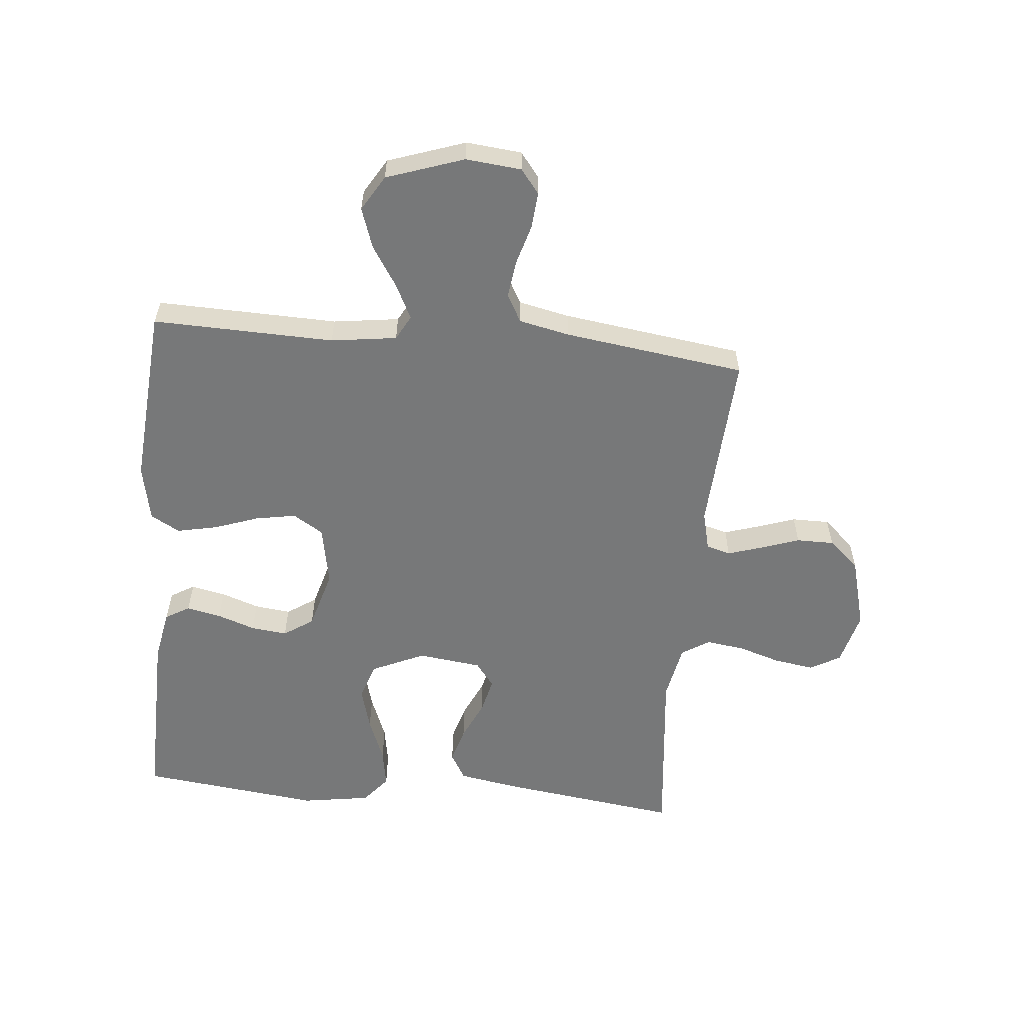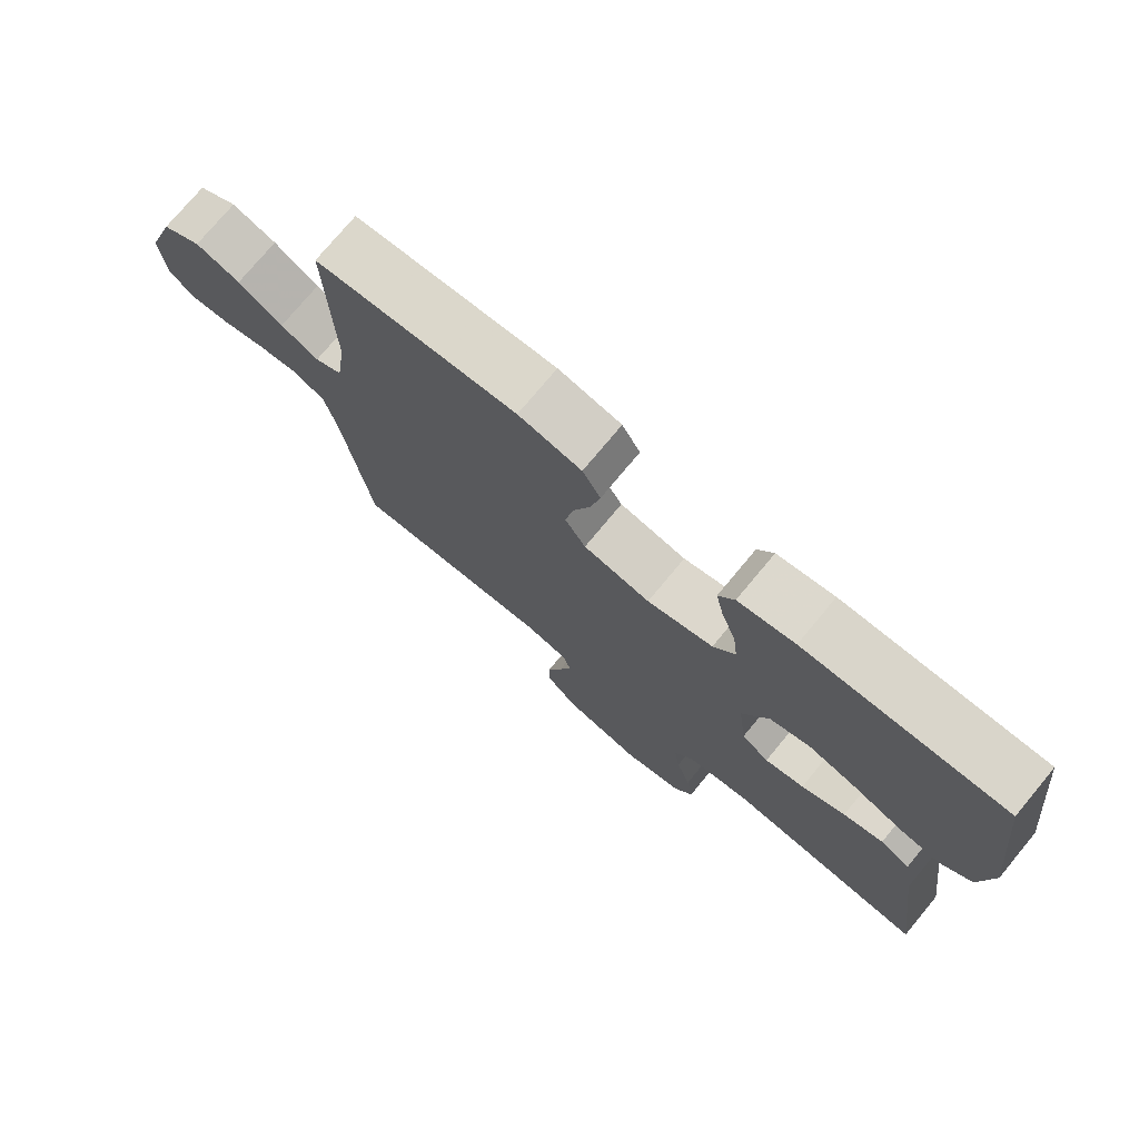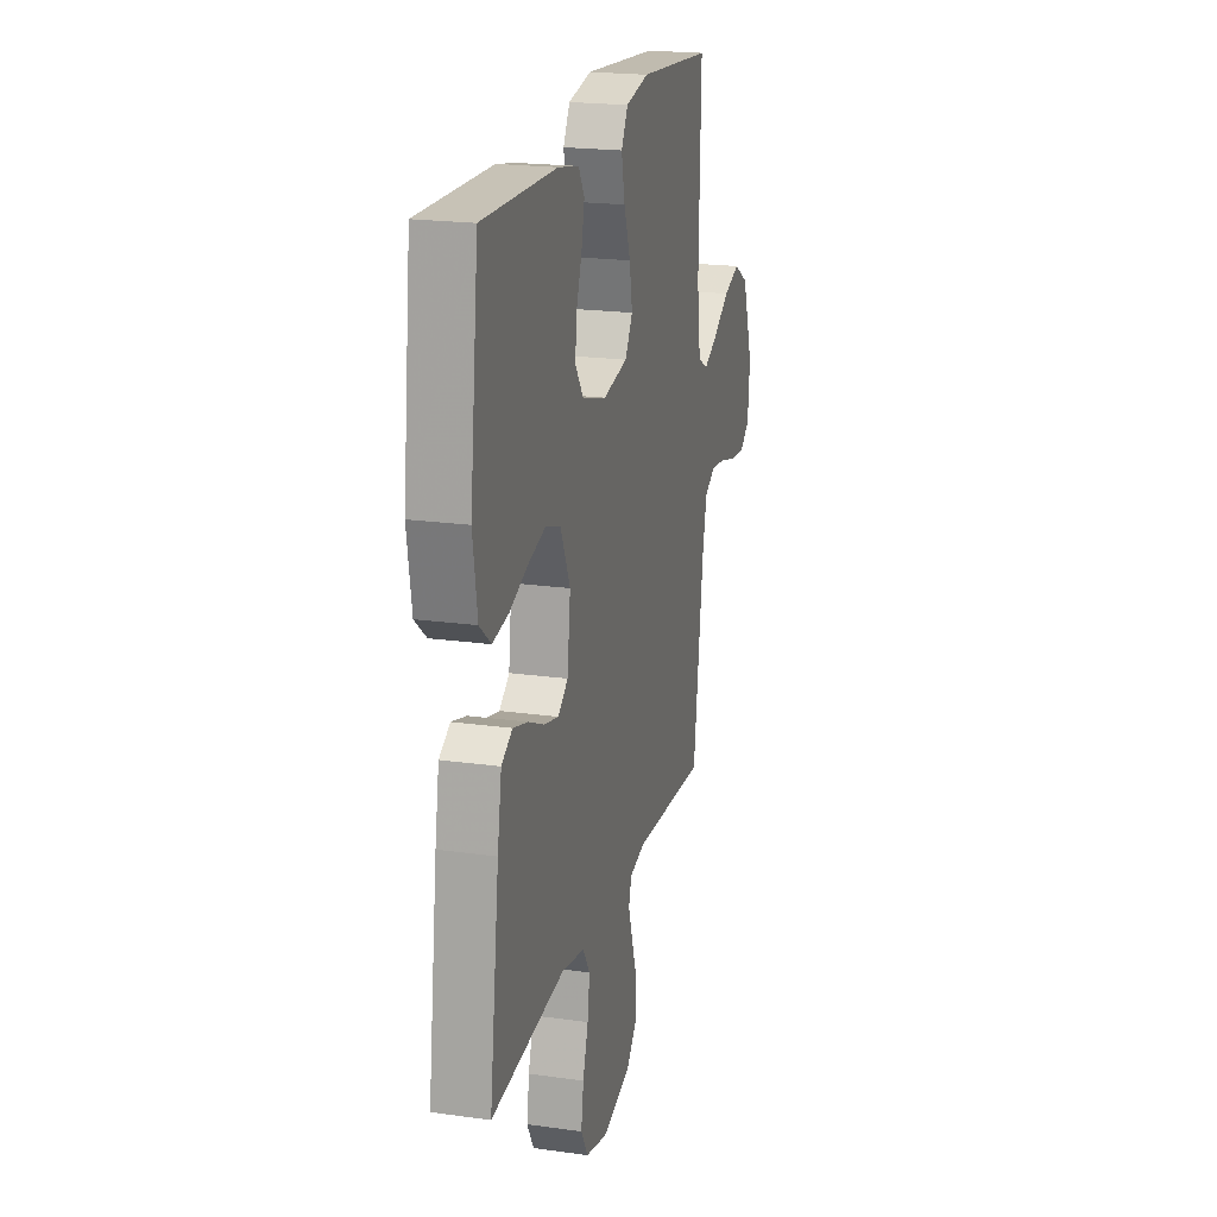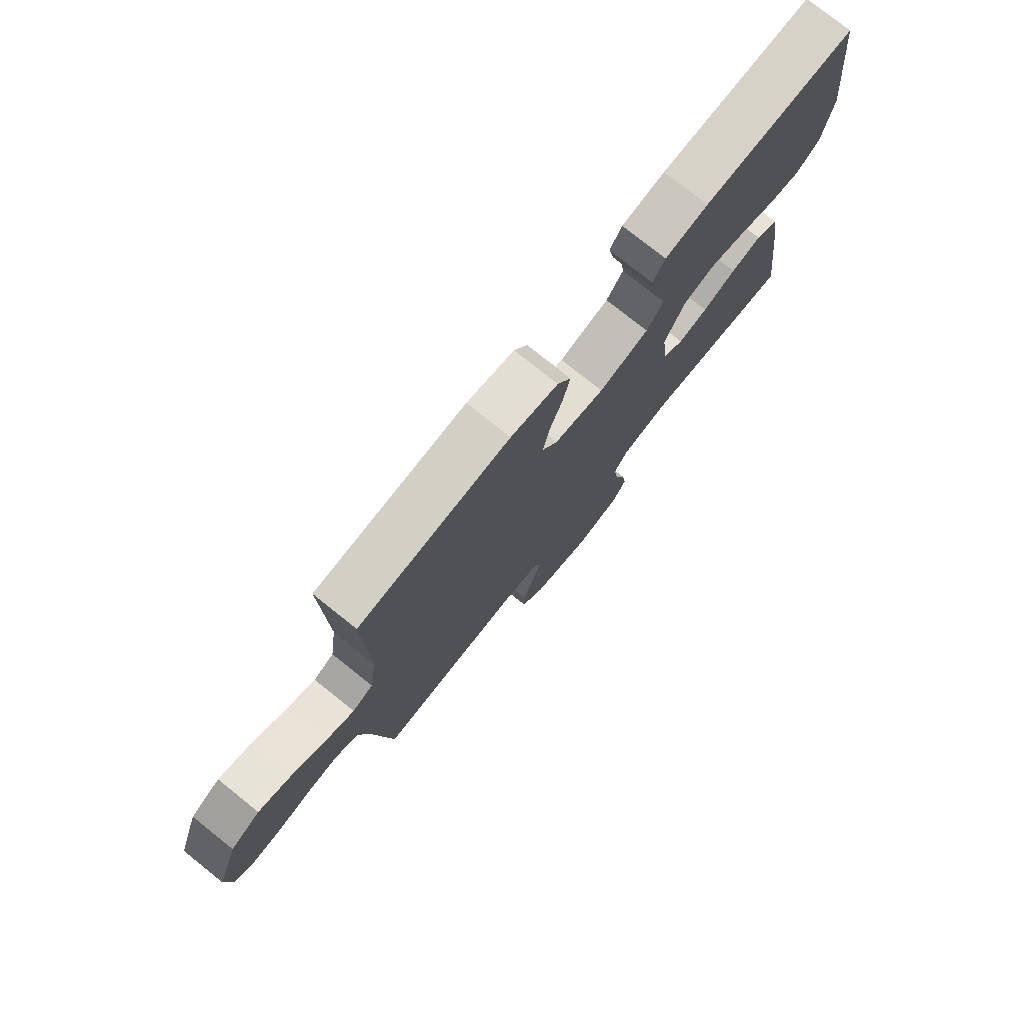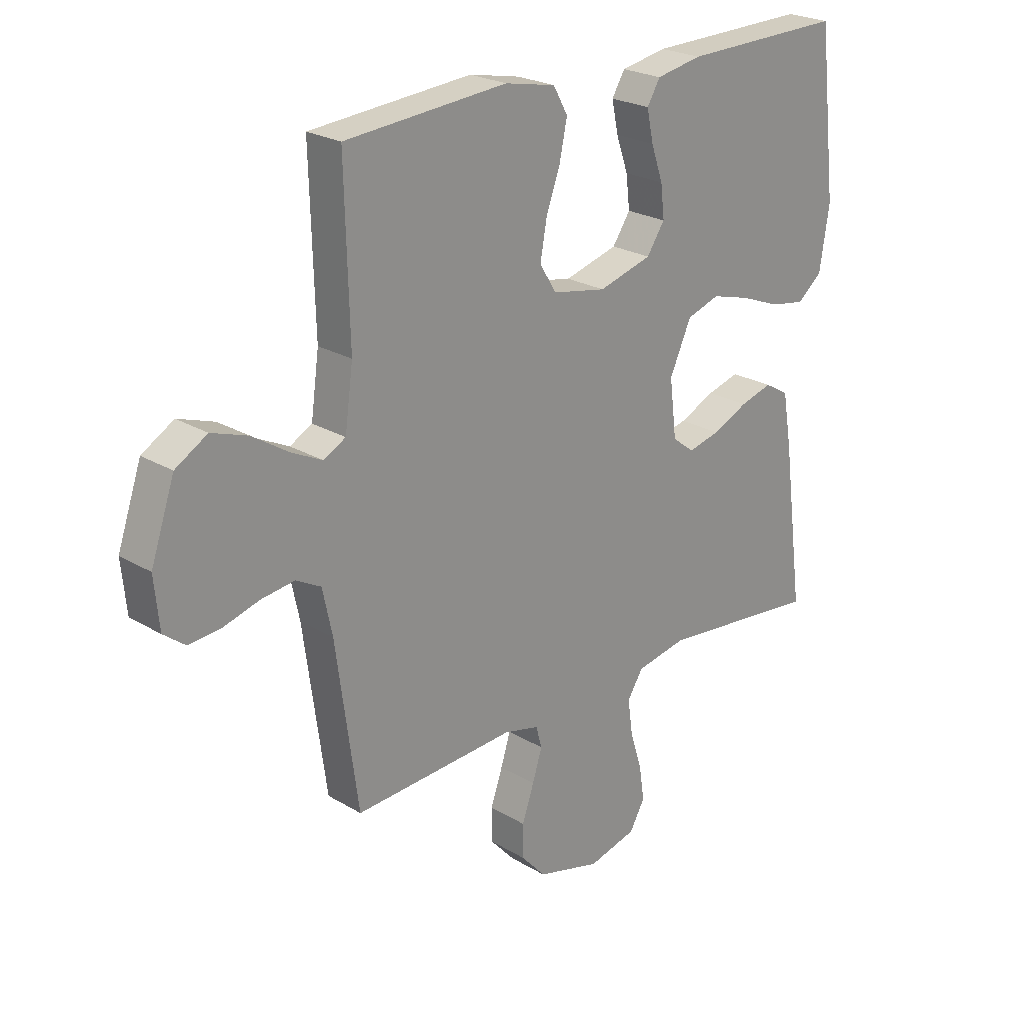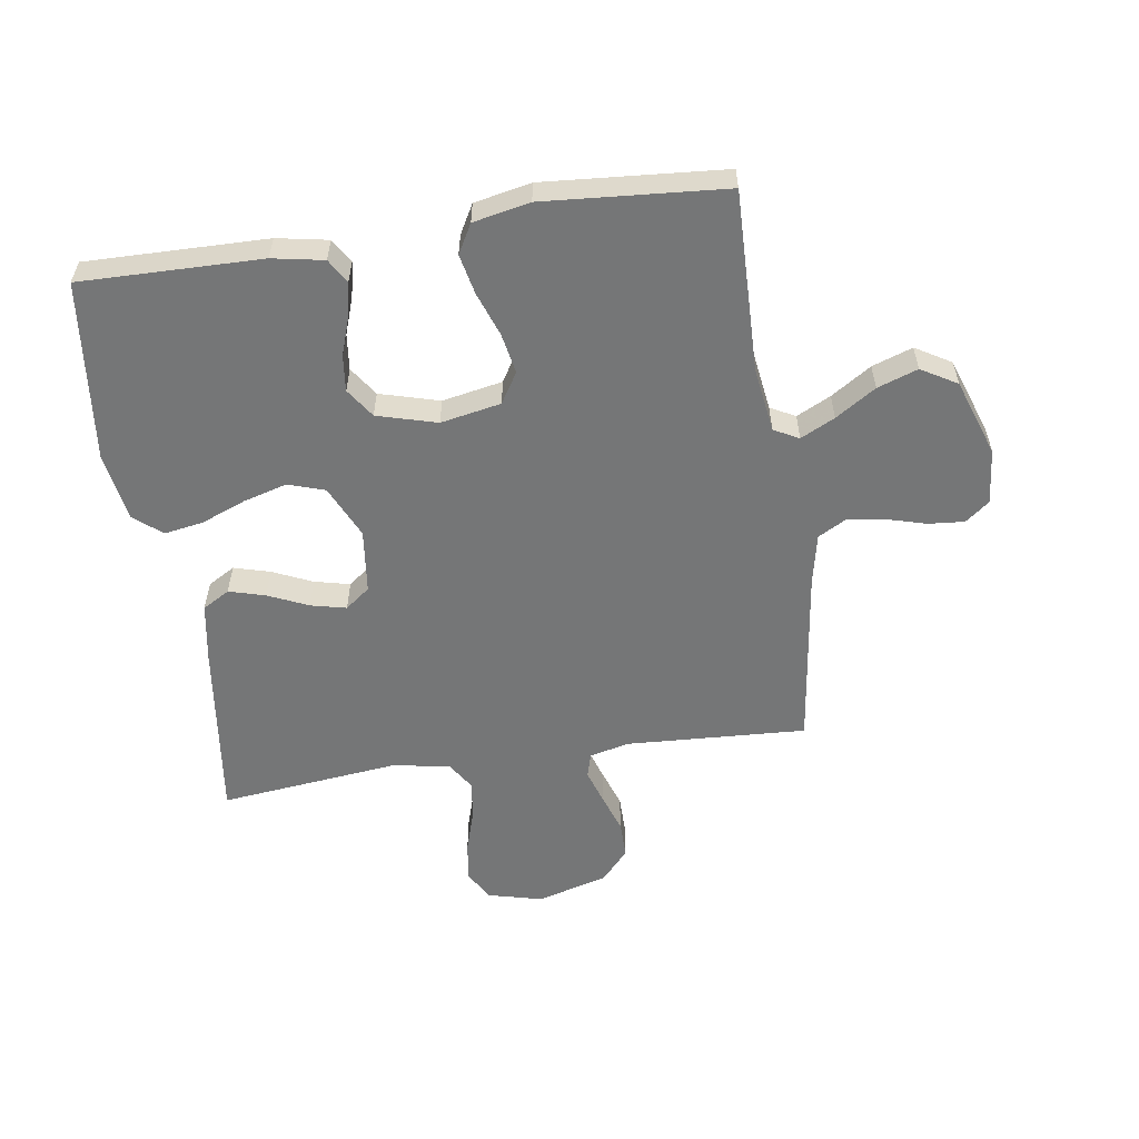
<metadata>
{"format":"obj","ext":"obj","renderer":"f3d","projection":"perspective","resolution":1024,"background":"white","views":[{"elev":-57.4,"azim":84.6,"up":"+Y"},{"elev":75.2,"azim":-140.3,"up":"+Z"},{"elev":20.4,"azim":-75.6,"up":"+Z"},{"elev":77.1,"azim":128.6,"up":"+Z"},{"elev":23.7,"azim":135.0,"up":"+Z"},{"elev":-56.7,"azim":8.7,"up":"+Y"}]}
</metadata>
<code>
v 0.5 0.07 0.5
v 0.492 0.07 0.2
v 0.507 0.07 0.091
v 0.548 0.07 0.069
v 0.605 0.07 0.097
v 0.672 0.07 0.14
v 0.739 0.07 0.163
v 0.798 0.07 0.128
v 0.842 0.07 0
v 0.833 0.07 -0.092
v 0.793 0.07 -0.123
v 0.734 0.07 -0.118
v 0.667 0.07 -0.099
v 0.605 0.07 -0.091
v 0.559 0.07 -0.116
v 0.541 0.07 -0.2
v 0.5 0.07 -0.5
v 0.2 0.07 -0.483
v 0.135 0.07 -0.499
v 0.124 0.07 -0.539
v 0.142 0.07 -0.596
v 0.164 0.07 -0.66
v 0.164 0.07 -0.722
v 0.118 0.07 -0.773
v 0 0.07 -0.805
v -0.09 0.07 -0.782
v -0.118 0.07 -0.732
v -0.108 0.07 -0.666
v -0.086 0.07 -0.596
v -0.077 0.07 -0.532
v -0.106 0.07 -0.486
v -0.2 0.07 -0.468
v -0.5 0.07 -0.5
v -0.46 0.07 -0.2
v -0.443 0.07 -0.102
v -0.398 0.07 -0.076
v -0.338 0.07 -0.093
v -0.272 0.07 -0.123
v -0.213 0.07 -0.137
v -0.172 0.07 -0.106
v -0.159 0.07 0
v -0.199 0.07 0.088
v -0.26 0.07 0.108
v -0.332 0.07 0.088
v -0.406 0.07 0.059
v -0.471 0.07 0.048
v -0.517 0.07 0.086
v -0.535 0.07 0.2
v -0.5 0.07 0.5
v -0.2 0.07 0.494
v -0.115 0.07 0.478
v -0.091 0.07 0.438
v -0.103 0.07 0.381
v -0.125 0.07 0.318
v -0.132 0.07 0.258
v -0.099 0.07 0.209
v 0 0.07 0.181
v 0.1 0.07 0.2
v 0.131 0.07 0.25
v 0.119 0.07 0.317
v 0.093 0.07 0.39
v 0.079 0.07 0.457
v 0.106 0.07 0.505
v 0.2 0.07 0.524
v 0.5 0 0.5
v 0.492 0 0.2
v 0.507 0 0.091
v 0.548 0 0.069
v 0.605 0 0.097
v 0.672 0 0.14
v 0.739 0 0.163
v 0.798 0 0.128
v 0.842 0 0
v 0.833 0 -0.092
v 0.793 0 -0.123
v 0.734 0 -0.118
v 0.667 0 -0.099
v 0.605 0 -0.091
v 0.559 0 -0.116
v 0.541 0 -0.2
v 0.5 0 -0.5
v 0.2 0 -0.483
v 0.135 0 -0.499
v 0.124 0 -0.539
v 0.142 0 -0.596
v 0.164 0 -0.66
v 0.164 0 -0.722
v 0.118 0 -0.773
v 0 0 -0.805
v -0.09 0 -0.782
v -0.118 0 -0.732
v -0.108 0 -0.666
v -0.086 0 -0.596
v -0.077 0 -0.532
v -0.106 0 -0.486
v -0.2 0 -0.468
v -0.5 0 -0.5
v -0.46 0 -0.2
v -0.443 0 -0.102
v -0.398 0 -0.076
v -0.338 0 -0.093
v -0.272 0 -0.123
v -0.213 0 -0.137
v -0.172 0 -0.106
v -0.159 0 0
v -0.199 0 0.088
v -0.26 0 0.108
v -0.332 0 0.088
v -0.406 0 0.059
v -0.471 0 0.048
v -0.517 0 0.086
v -0.535 0 0.2
v -0.5 0 0.5
v -0.2 0 0.494
v -0.115 0 0.478
v -0.091 0 0.438
v -0.103 0 0.381
v -0.125 0 0.318
v -0.132 0 0.258
v -0.099 0 0.209
v 0 0 0.181
v 0.1 0 0.2
v 0.131 0 0.25
v 0.119 0 0.317
v 0.093 0 0.39
v 0.079 0 0.457
v 0.106 0 0.505
v 0.2 0 0.524
f 64 1 2
f 63 64 2
f 62 63 2
f 61 62 2
f 60 61 2
f 59 60 2 3
f 58 59 3 4
f 57 58 4
f 52 53 54
f 51 52 54
f 50 51 54
f 49 50 54
f 48 49 54
f 47 48 54
f 46 47 54
f 45 46 54
f 44 45 54
f 43 44 54 55
f 42 43 55 56
f 36 37 38
f 35 36 38
f 34 35 38
f 33 34 38
f 32 33 38
f 31 32 38 39
f 30 31 39 40
f 27 28 29
f 26 27 29
f 25 26 29
f 24 25 29
f 23 24 29
f 22 23 29
f 21 22 29
f 20 21 29 30
f 30 40 41
f 20 30 41
f 19 20 41
f 16 17 18
f 42 56 57
f 41 42 57
f 19 41 57
f 18 19 57
f 16 18 57
f 15 16 57
f 11 12 13
f 10 11 13
f 9 10 13
f 8 9 13
f 7 8 13
f 6 7 13
f 5 6 13
f 14 15 57 4
f 4 5 13 14
f 66 65 128
f 66 128 127
f 66 127 126
f 66 126 125
f 66 125 124
f 67 66 124 123
f 68 67 123 122
f 68 122 121
f 118 117 116
f 118 116 115
f 118 115 114
f 118 114 113
f 118 113 112
f 118 112 111
f 118 111 110
f 118 110 109
f 118 109 108
f 119 118 108 107
f 120 119 107 106
f 102 101 100
f 102 100 99
f 102 99 98
f 102 98 97
f 102 97 96
f 103 102 96 95
f 104 103 95 94
f 93 92 91
f 93 91 90
f 93 90 89
f 93 89 88
f 93 88 87
f 93 87 86
f 93 86 85
f 94 93 85 84
f 105 104 94
f 105 94 84
f 105 84 83
f 82 81 80
f 121 120 106
f 121 106 105
f 121 105 83
f 121 83 82
f 121 82 80
f 121 80 79
f 77 76 75
f 77 75 74
f 77 74 73
f 77 73 72
f 77 72 71
f 77 71 70
f 77 70 69
f 68 121 79 78
f 78 77 69 68
f 1 65 66 2
f 2 66 67 3
f 3 67 68 4
f 4 68 69 5
f 5 69 70 6
f 6 70 71 7
f 7 71 72 8
f 8 72 73 9
f 9 73 74 10
f 10 74 75 11
f 11 75 76 12
f 12 76 77 13
f 13 77 78 14
f 14 78 79 15
f 15 79 80 16
f 16 80 81 17
f 17 81 82 18
f 18 82 83 19
f 19 83 84 20
f 20 84 85 21
f 21 85 86 22
f 22 86 87 23
f 23 87 88 24
f 24 88 89 25
f 25 89 90 26
f 26 90 91 27
f 27 91 92 28
f 28 92 93 29
f 29 93 94 30
f 30 94 95 31
f 31 95 96 32
f 32 96 97 33
f 33 97 98 34
f 34 98 99 35
f 35 99 100 36
f 36 100 101 37
f 37 101 102 38
f 38 102 103 39
f 39 103 104 40
f 40 104 105 41
f 41 105 106 42
f 42 106 107 43
f 43 107 108 44
f 44 108 109 45
f 45 109 110 46
f 46 110 111 47
f 47 111 112 48
f 48 112 113 49
f 49 113 114 50
f 50 114 115 51
f 51 115 116 52
f 52 116 117 53
f 53 117 118 54
f 54 118 119 55
f 55 119 120 56
f 56 120 121 57
f 57 121 122 58
f 58 122 123 59
f 59 123 124 60
f 60 124 125 61
f 61 125 126 62
f 62 126 127 63
f 63 127 128 64
f 64 128 65 1

</code>
